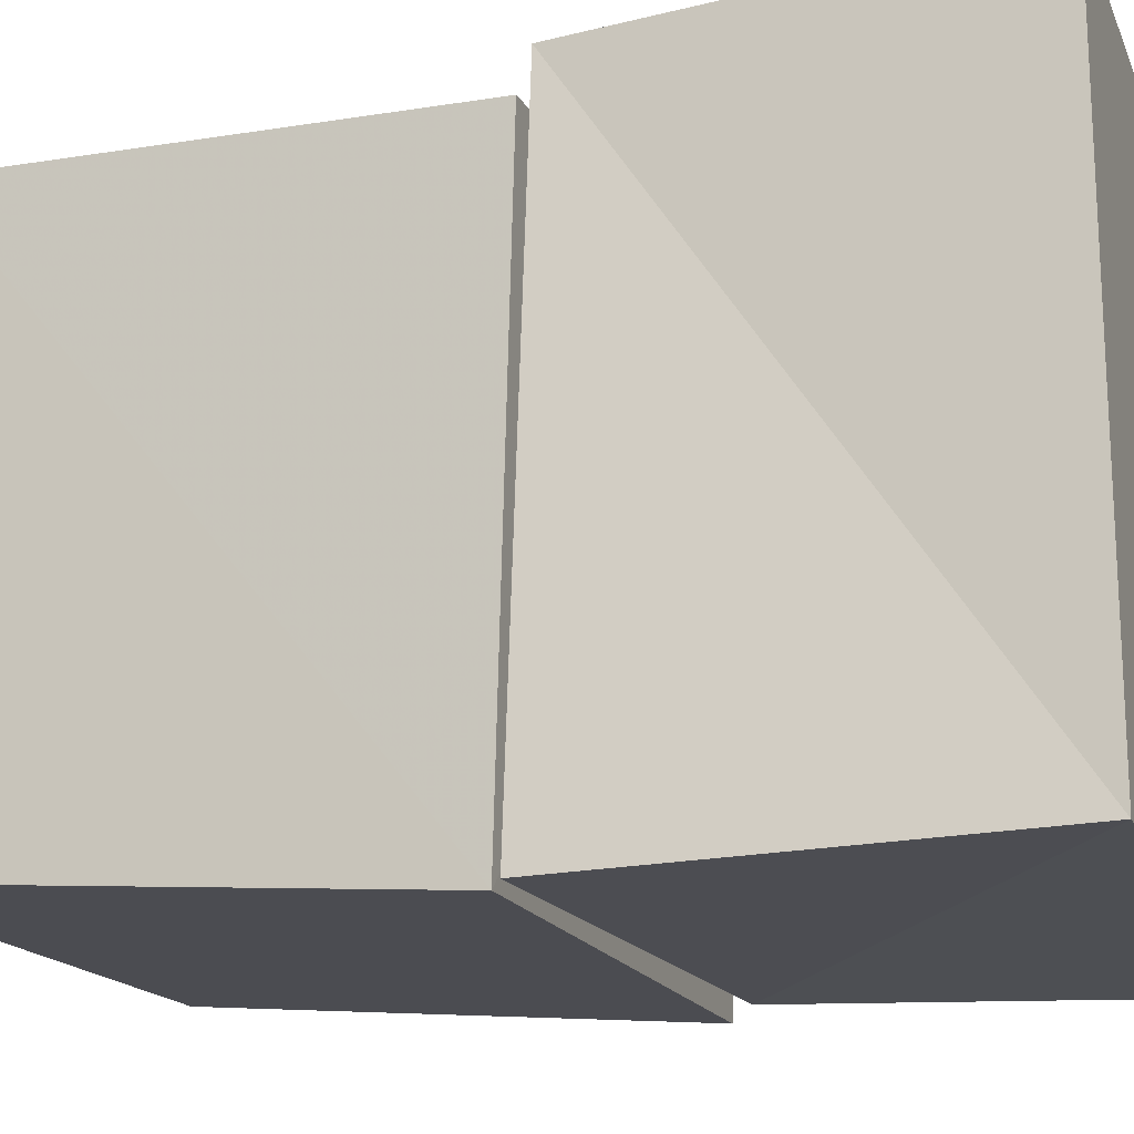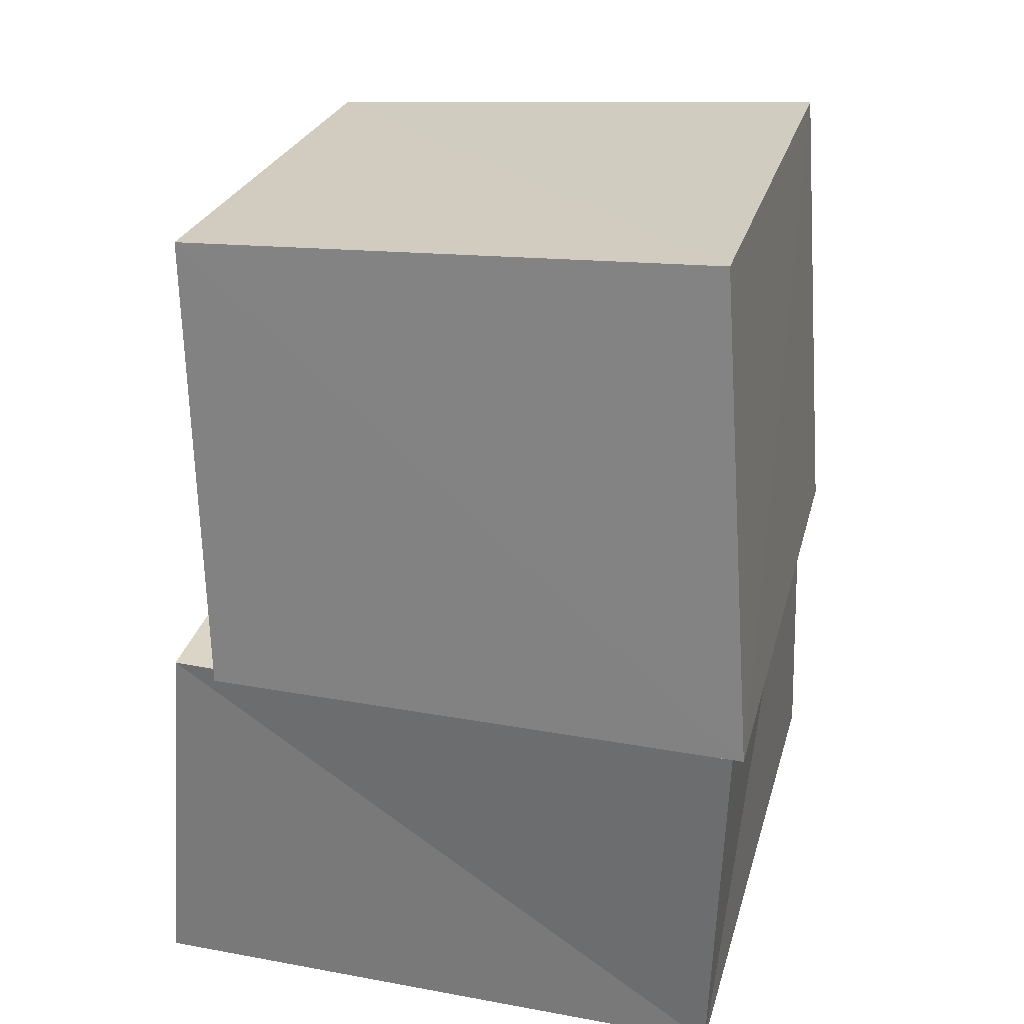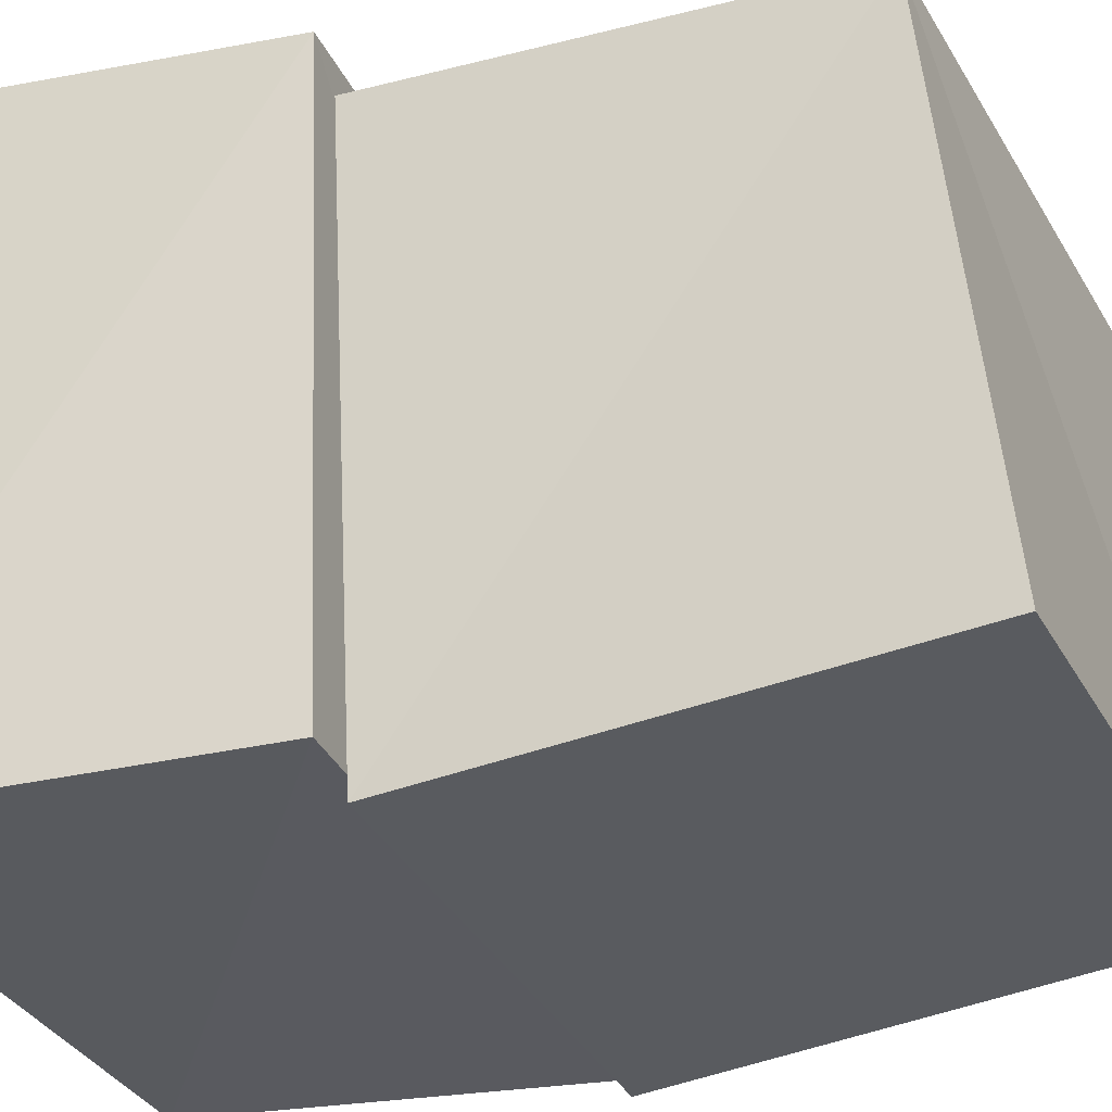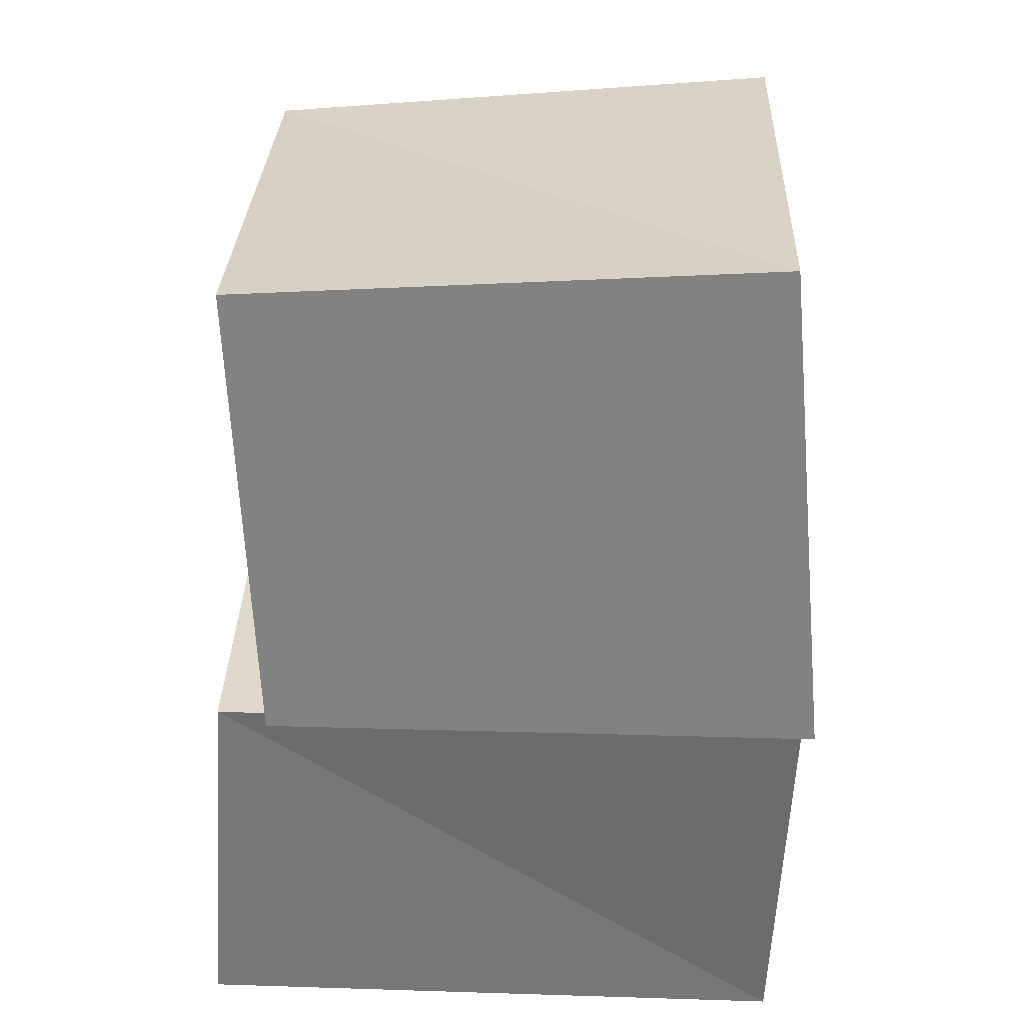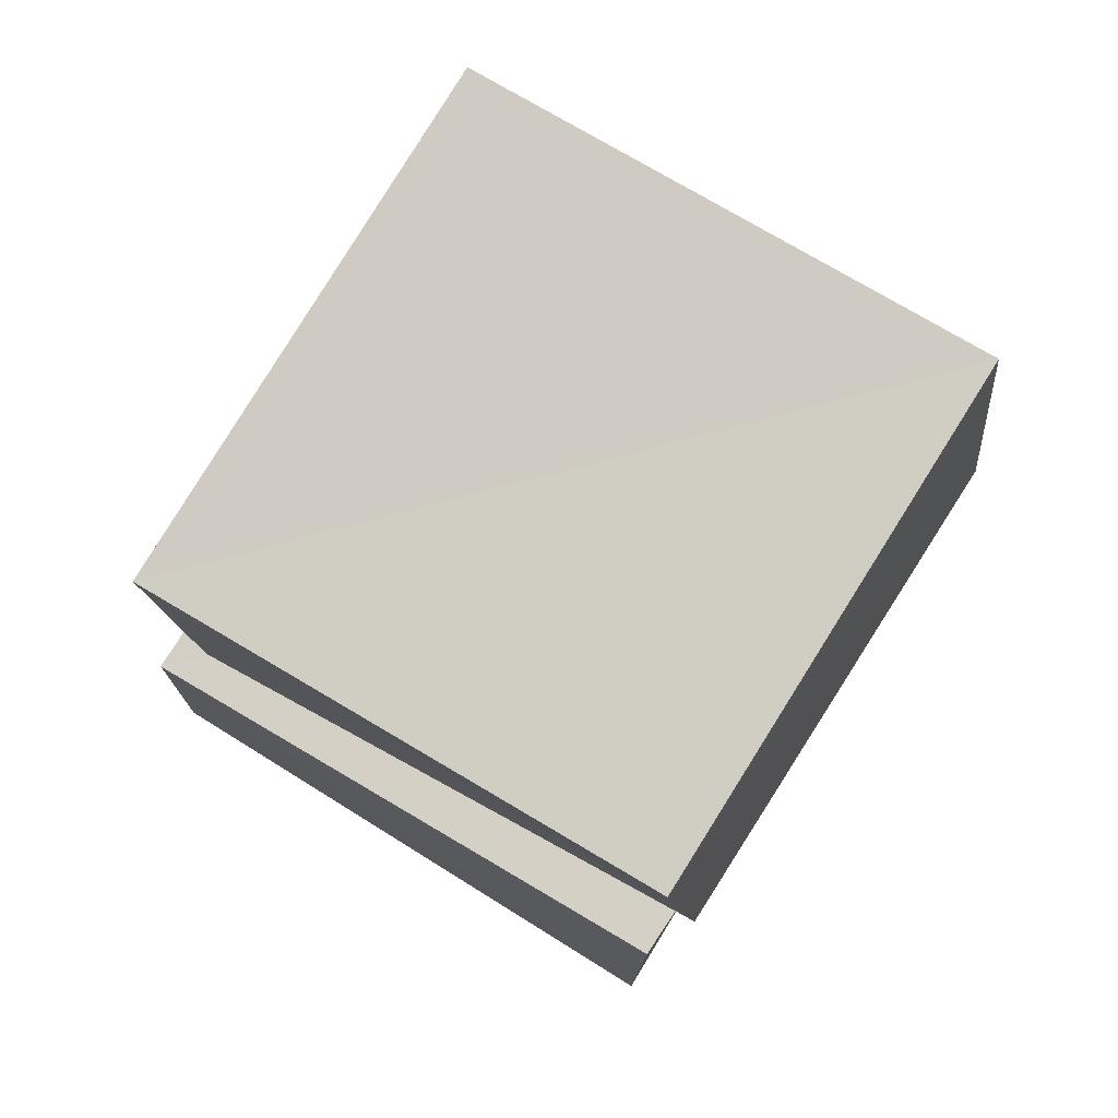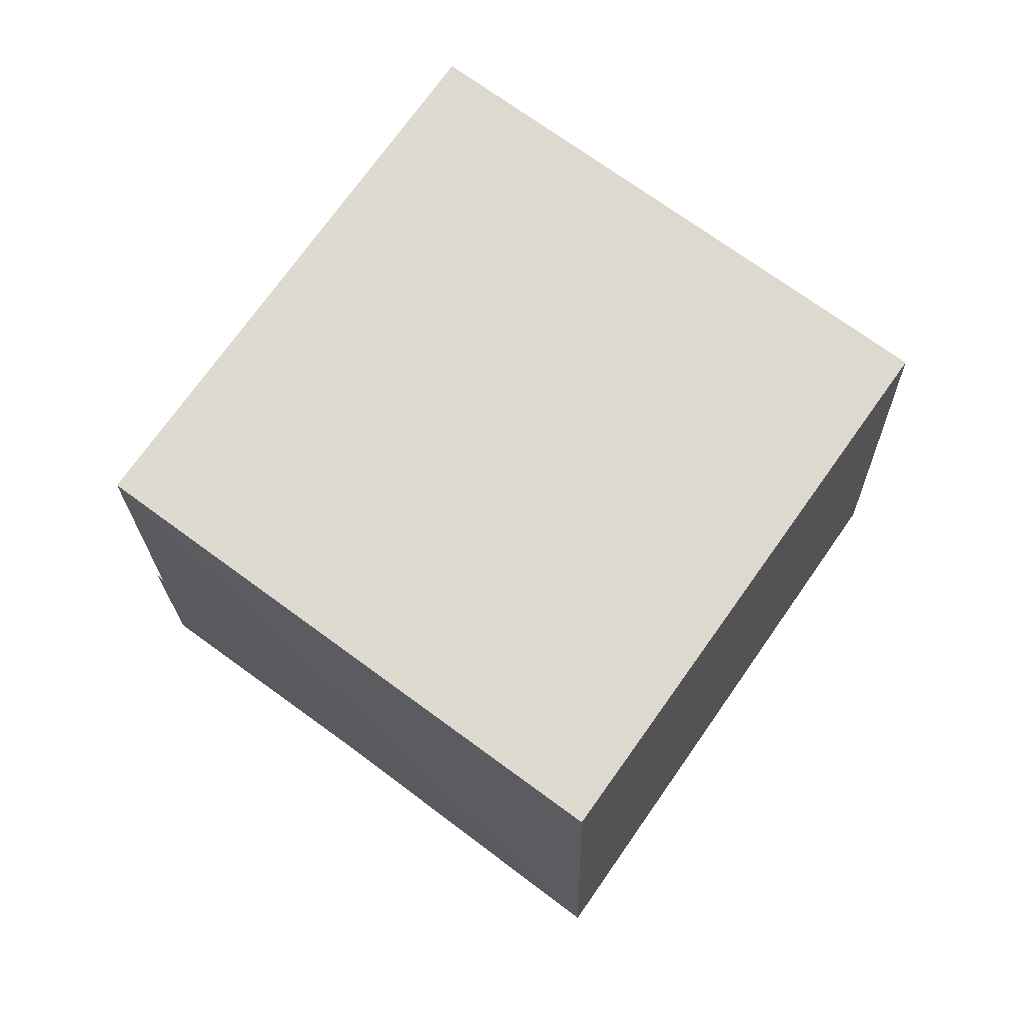
<metadata>
{"format":"obj","ext":"obj","renderer":"f3d","projection":"perspective","resolution":1024,"background":"white","views":[{"elev":-17.9,"azim":-72.4,"up":"+Z"},{"elev":31.0,"azim":-165.1,"up":"+Y"},{"elev":-30.5,"azim":110.0,"up":"+Z"},{"elev":34.1,"azim":-177.4,"up":"+Y"},{"elev":79.5,"azim":121.8,"up":"+Y"},{"elev":77.8,"azim":-144.1,"up":"+Y"}]}
</metadata>
<code>
v -0.09448 0.76 -0.09055
v 0.9608 0.741 -0.07555
v 1.02 0.7074 1.022
v -0.07816 0.7397 0.9643
v -0.003428 1.713 0.0009197
v 1.003 1.64 0.006575
v 1.021 1.536 1.024
v 0.003105 1.639 1.007
v -0.04683 0.0009893 -0.04699
v 1.114 0.001863 -0.05107
v 1.116 0.001076 1.115
v -0.0506 0.001858 1.113
v -0.07147 0.7568 -0.07123
v 1.062 0.7358 -0.02989
v 1.089 0.7021 1.087
v -0.02927 0.7344 1.061
f 1 5 6
f 1 6 2
f 1 8 5
f 3 1 2
f 3 2 7
f 4 1 3
f 4 3 7
f 4 7 8
f 4 8 1
f 5 7 6
f 5 8 7
f 7 2 6
f 9 13 14
f 9 14 10
f 9 16 13
f 11 9 10
f 11 10 15
f 12 9 11
f 12 11 15
f 12 15 16
f 12 16 9
f 13 15 14
f 13 16 15
f 15 10 14

</code>
